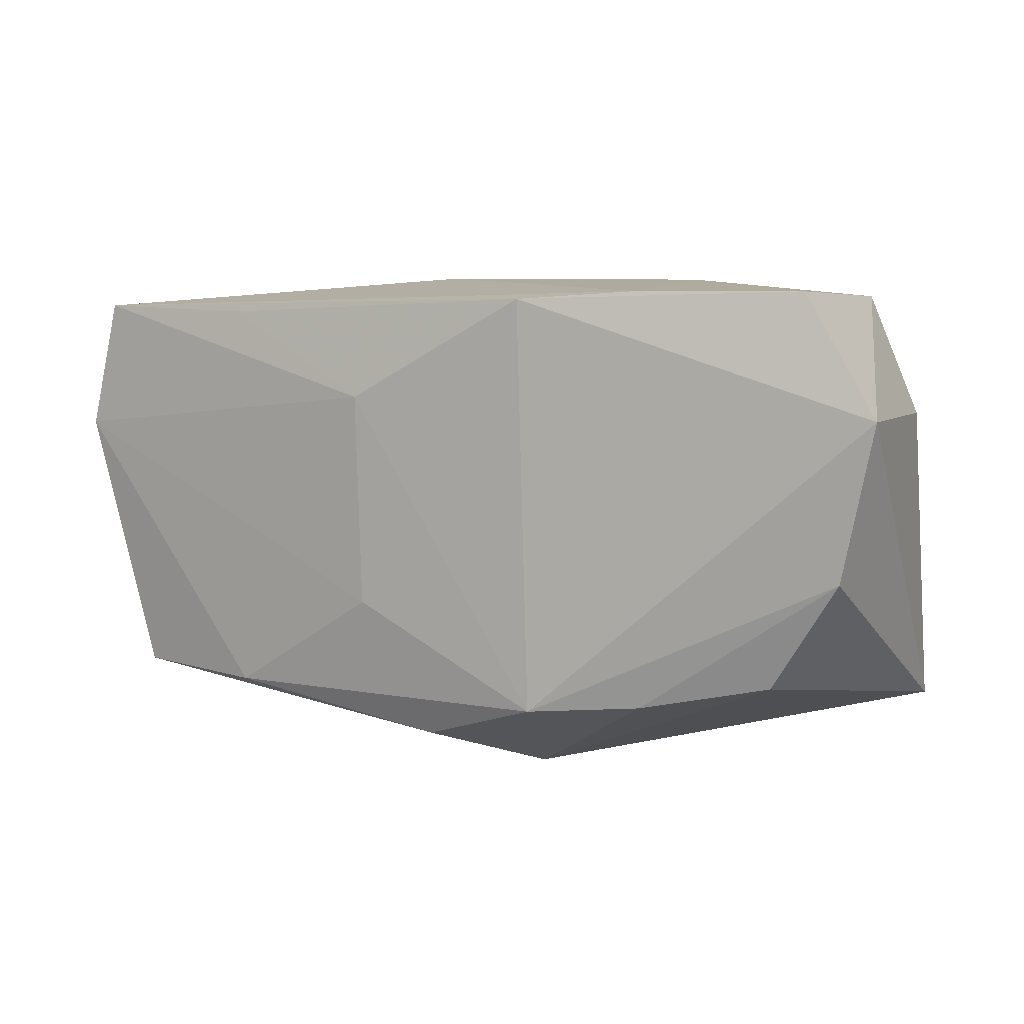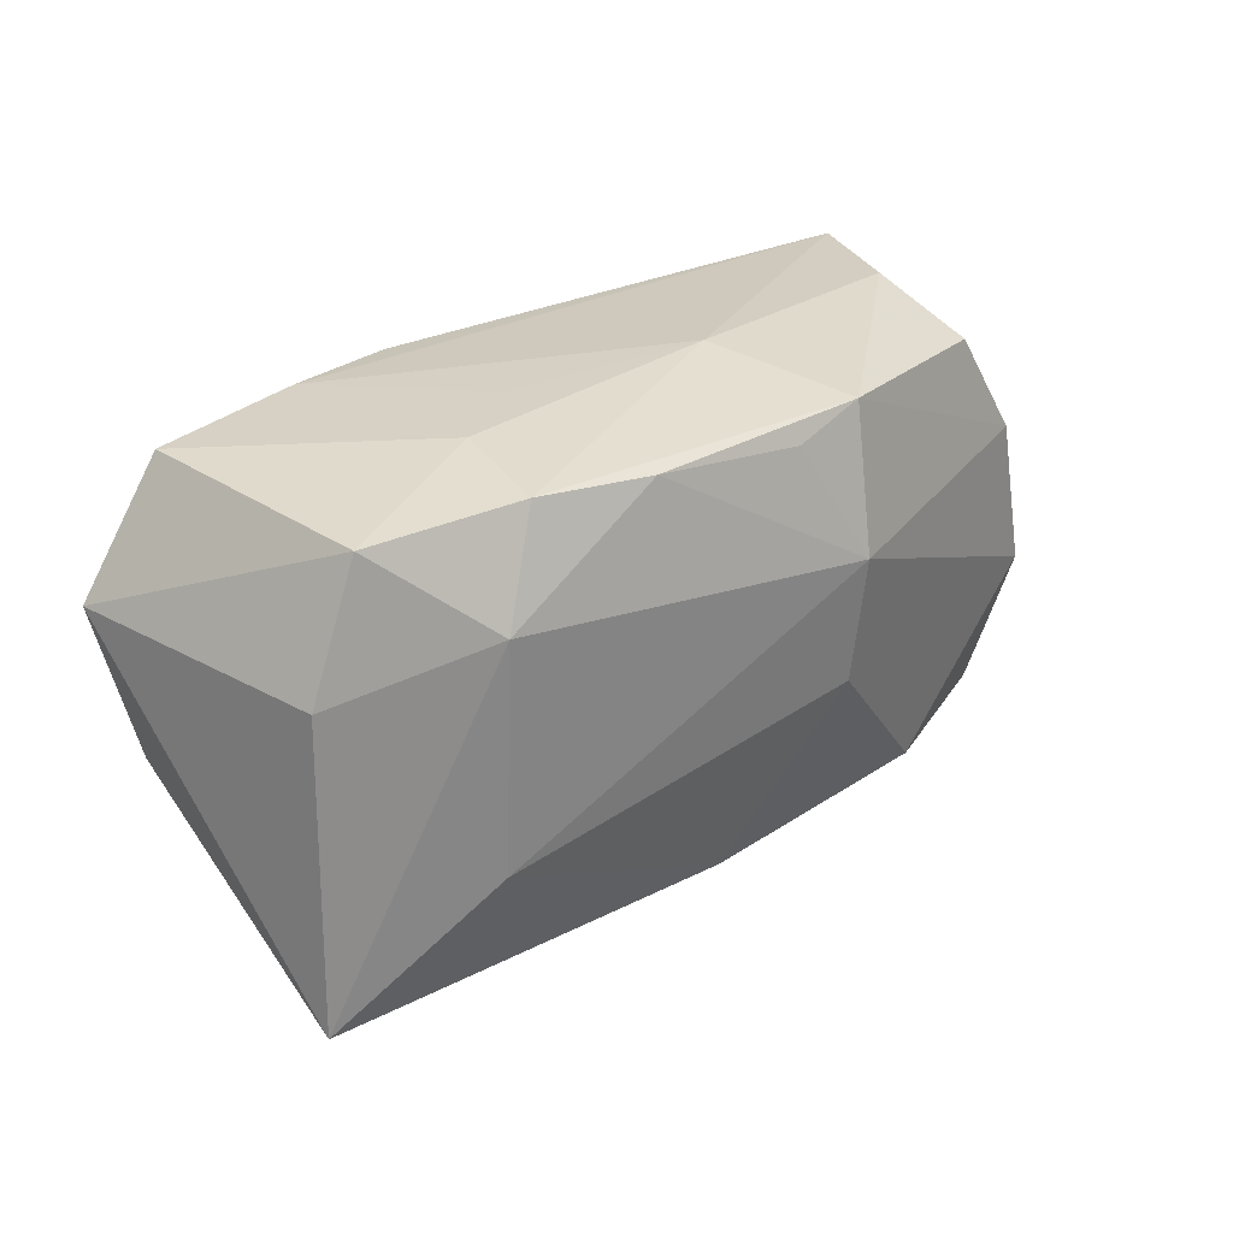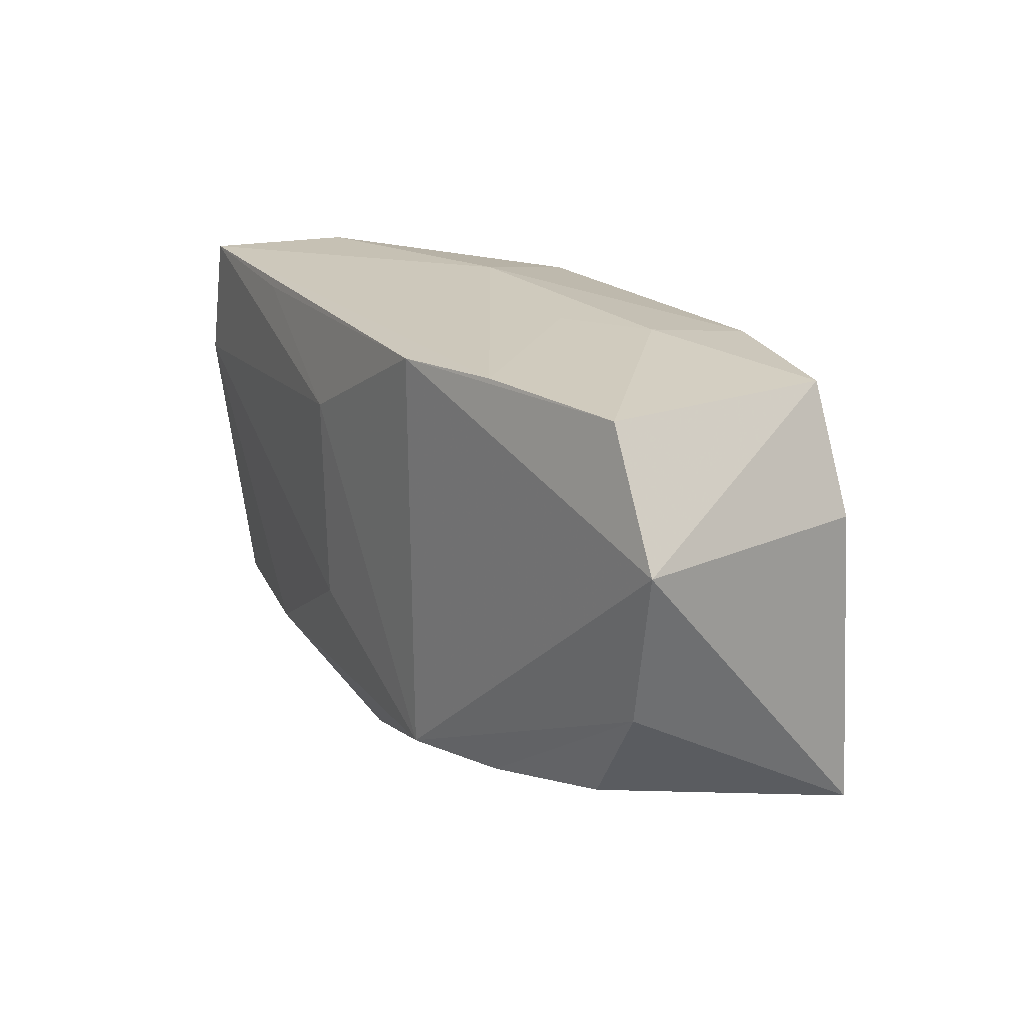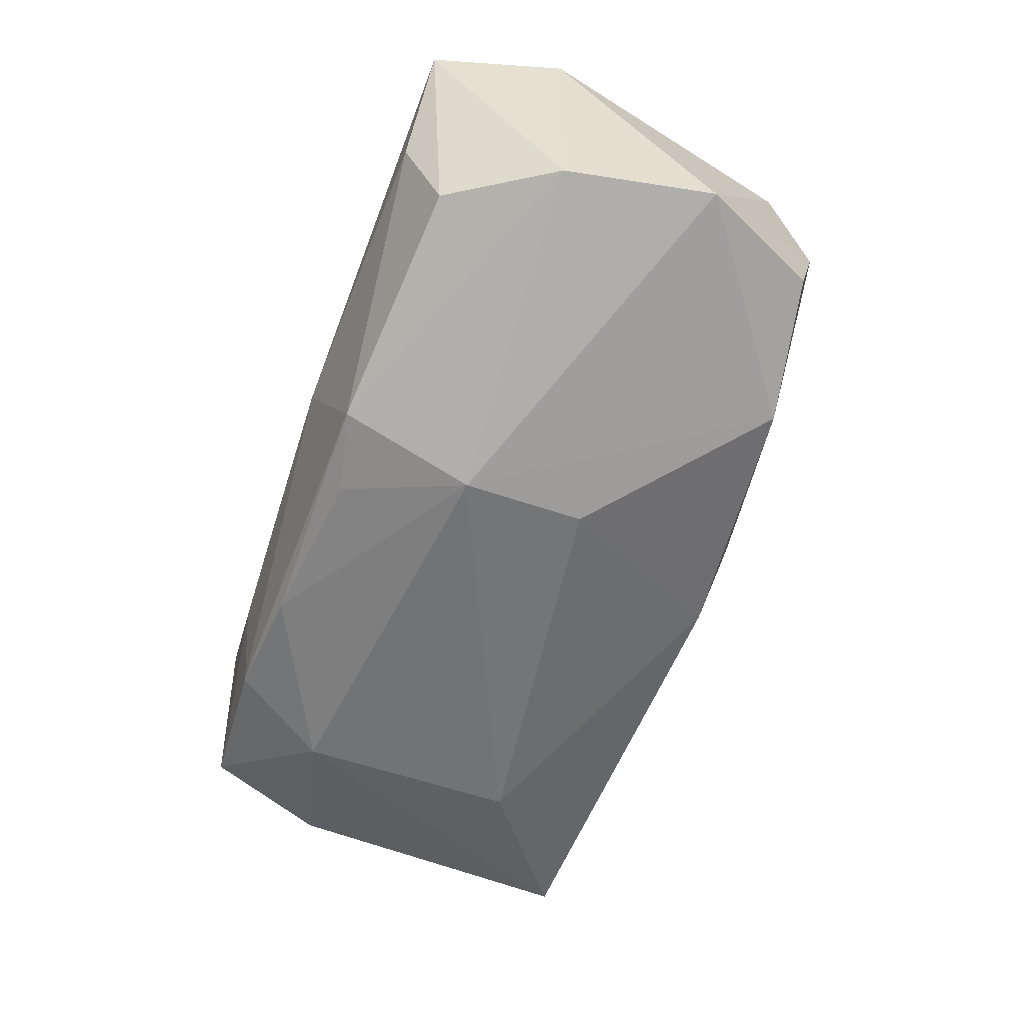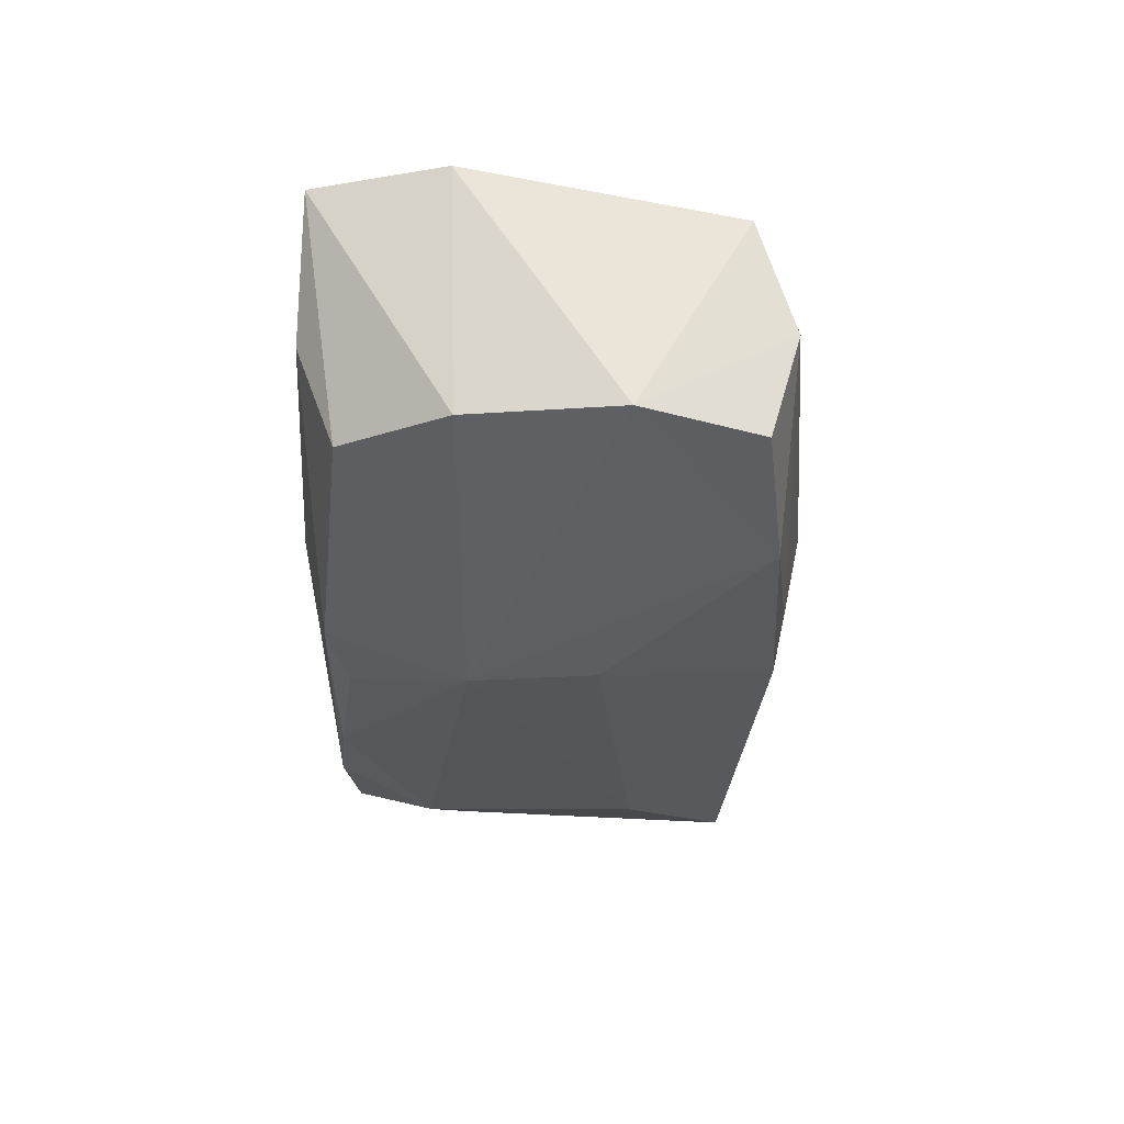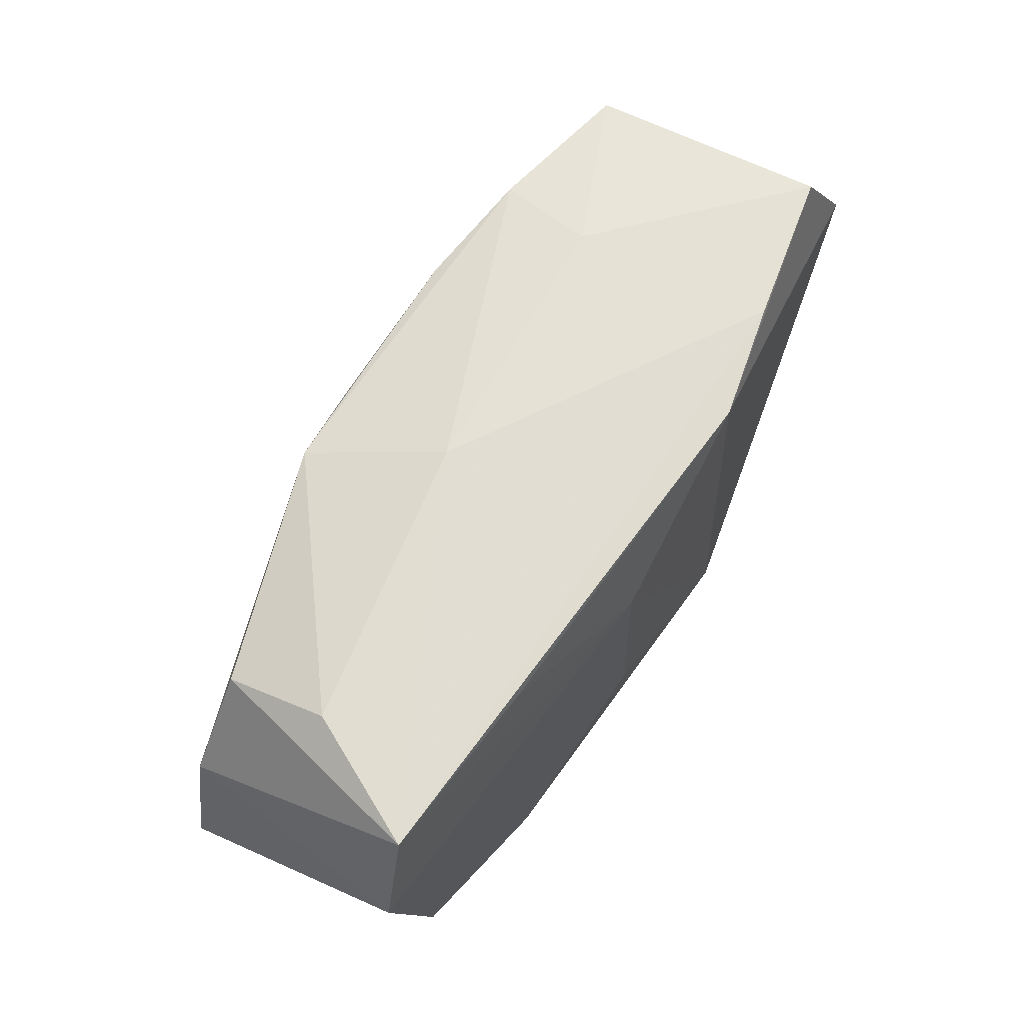
<metadata>
{"format":"obj","ext":"obj","renderer":"f3d","projection":"perspective","resolution":1024,"background":"white","views":[{"elev":7.2,"azim":29.6,"up":"+Y"},{"elev":28.8,"azim":137.5,"up":"+Y"},{"elev":22.1,"azim":59.3,"up":"+Y"},{"elev":-58.9,"azim":-107.7,"up":"+Z"},{"elev":-27.4,"azim":-89.5,"up":"+Z"},{"elev":64.0,"azim":-57.7,"up":"+Y"}]}
</metadata>
<code>
v 0.02311 -0.007563 -0.01501
v 0.0325 0.01921 0.009798
v -0.0201 -0.01657 0.01351
v -0.03871 0.006305 0.01197
v -0.01056 0.00593 -0.01686
v -0.02072 0.01706 0.01301
v -0.03183 -0.01942 0.001512
v -0.03131 0.01486 -0.007631
v 0.03631 -0.0165 -0.01146
v -0.03082 0.01811 0.001246
v 0.03585 -0.003968 0.009735
v -0.0007261 -0.01924 -0.01178
v 0.01961 -0.01518 0.01239
v 0.02984 -0.01313 0.008963
v 0.03892 0.009199 0.01053
v -0.007052 0.01996 -0.002656
v 0.01908 0.01917 0.01255
v -0.00591 -0.008005 0.01523
v 0.009294 0.01849 0.01476
v -0.01226 0.01725 -0.01347
v 0.01681 0.01996 -0.004263
v 0.006501 -0.02287 0.00466
v 0.03095 0.01852 -0.01026
v -0.03269 -0.01628 0.01129
v -0.03607 0.01743 0.01186
v 0.0352 0.008416 -0.01058
v -0.03887 -0.006725 -0.008834
v -0.02221 -0.01804 -0.01199
v 0.0183 0.01889 -0.01257
v 0.009717 0.01979 0.0001789
v -0.03366 -0.01666 -0.008376
v -0.005377 0.01586 -0.01429
v -0.009839 -0.004465 -0.01609
v 0.02252 0.01098 -0.01512
v 0.01063 -0.01591 0.01523
v -6.185e-05 -0.01937 0.01335
v 0.008261 0.01781 -0.01392
v -0.03678 0.005838 -0.008282
v -0.006528 0.009923 0.01523
v -0.00684 -0.01978 -0.00947
f 11 9 15
f 11 14 9
f 11 13 14
f 11 15 35
f 35 13 11
f 4 39 25
f 22 13 35
f 9 14 22
f 14 13 22
f 35 39 18
f 18 39 4
f 23 2 15
f 23 21 2
f 28 27 5
f 31 27 28
f 16 25 17
f 2 21 17
f 32 37 5
f 5 20 32
f 32 20 37
f 8 25 10
f 10 20 8
f 10 25 16
f 16 20 10
f 4 25 38
f 38 27 4
f 38 25 8
f 5 27 38
f 38 20 5
f 8 20 38
f 4 27 24
f 9 1 34
f 5 37 34
f 34 1 5
f 12 1 9
f 9 22 12
f 5 1 33
f 33 28 5
f 1 12 33
f 33 12 28
f 30 21 16
f 16 17 30
f 30 17 21
f 19 17 25
f 19 39 35
f 35 15 19
f 15 2 19
f 2 17 19
f 22 24 7
f 31 28 7
f 7 27 31
f 7 24 27
f 36 22 35
f 36 24 22
f 9 34 26
f 26 34 23
f 15 9 26
f 26 23 15
f 29 34 37
f 23 34 29
f 21 23 29
f 37 20 29
f 16 21 29
f 29 20 16
f 40 12 22
f 28 12 40
f 22 7 40
f 40 7 28
f 6 25 39
f 39 19 6
f 6 19 25
f 3 36 35
f 24 36 3
f 35 18 3
f 3 18 4
f 4 24 3

</code>
